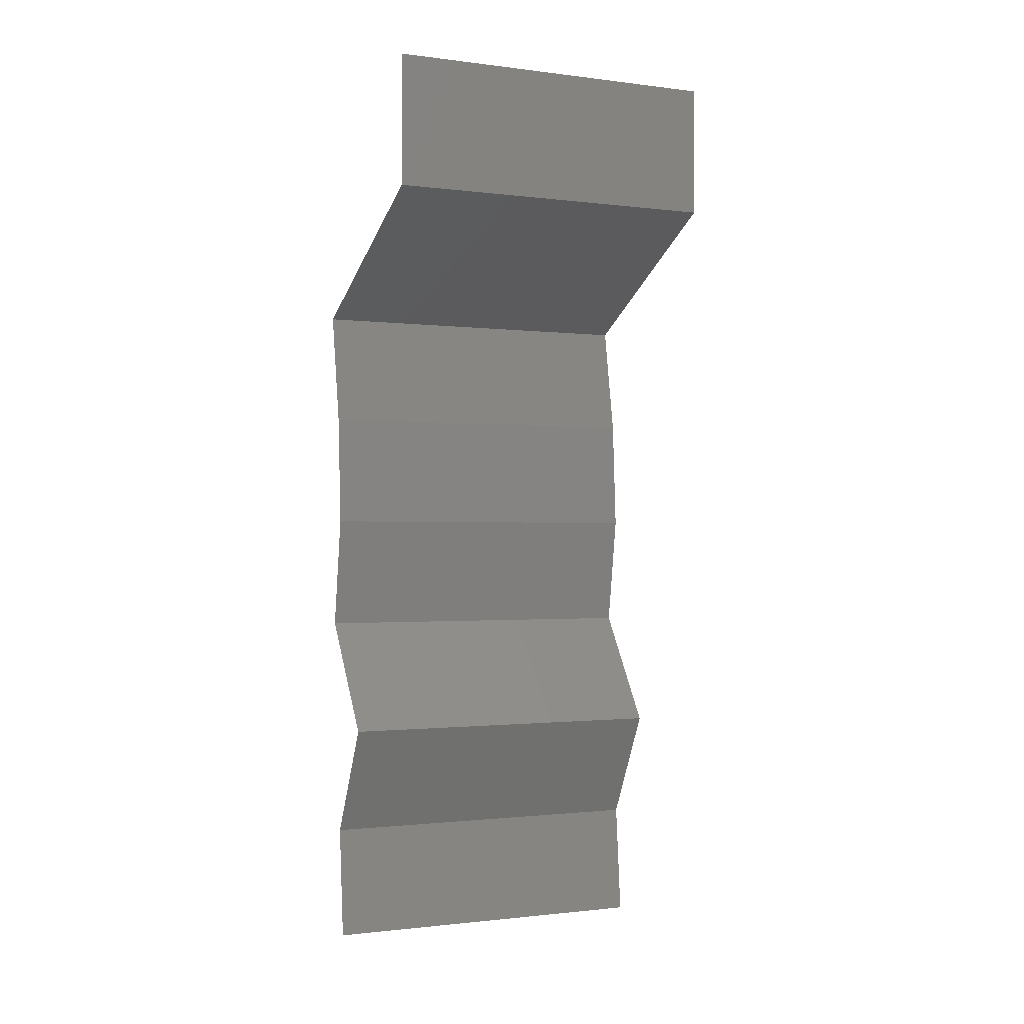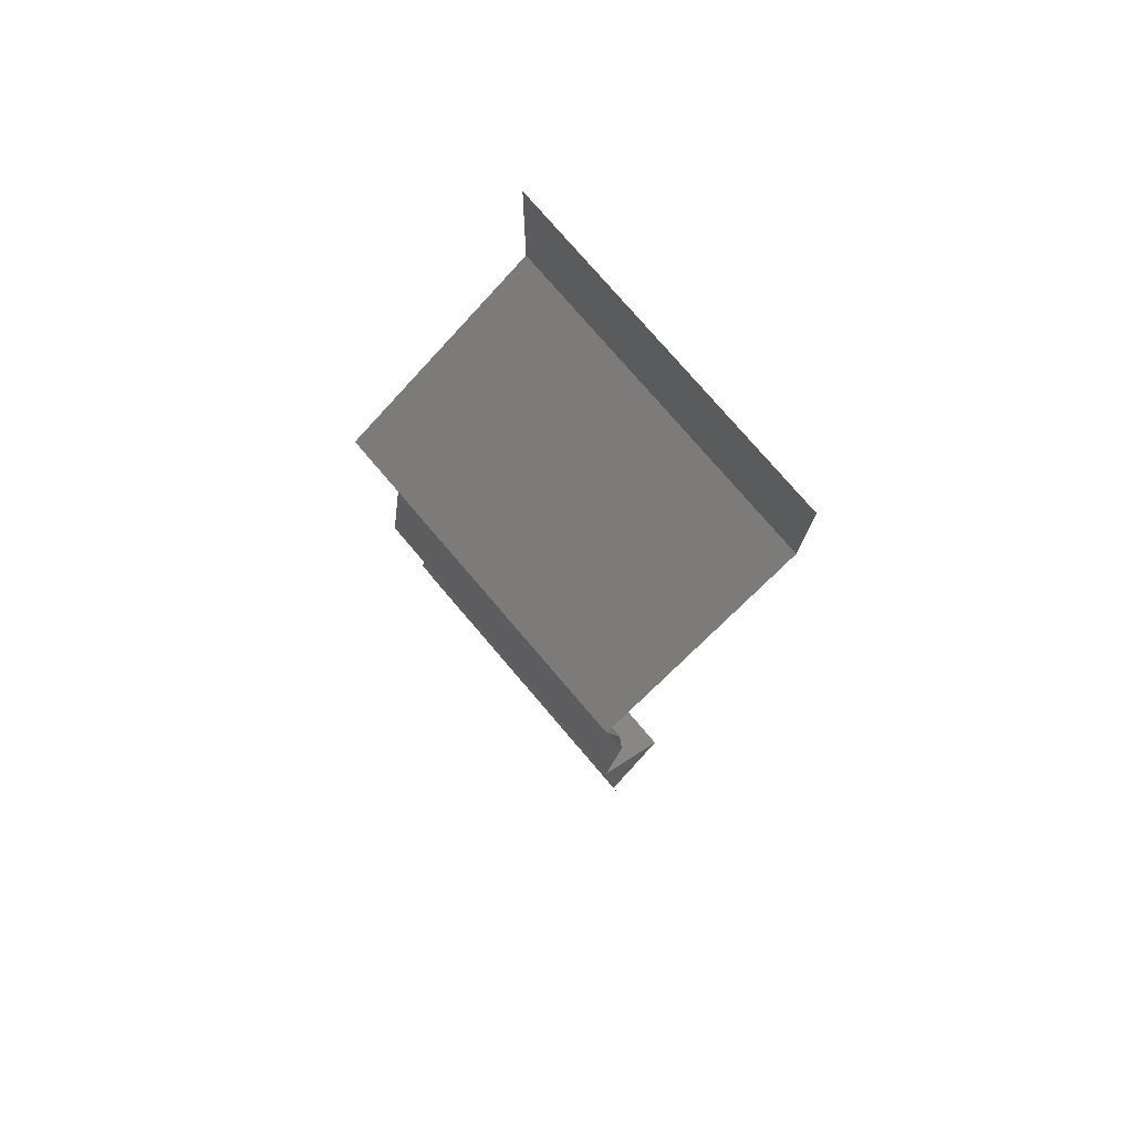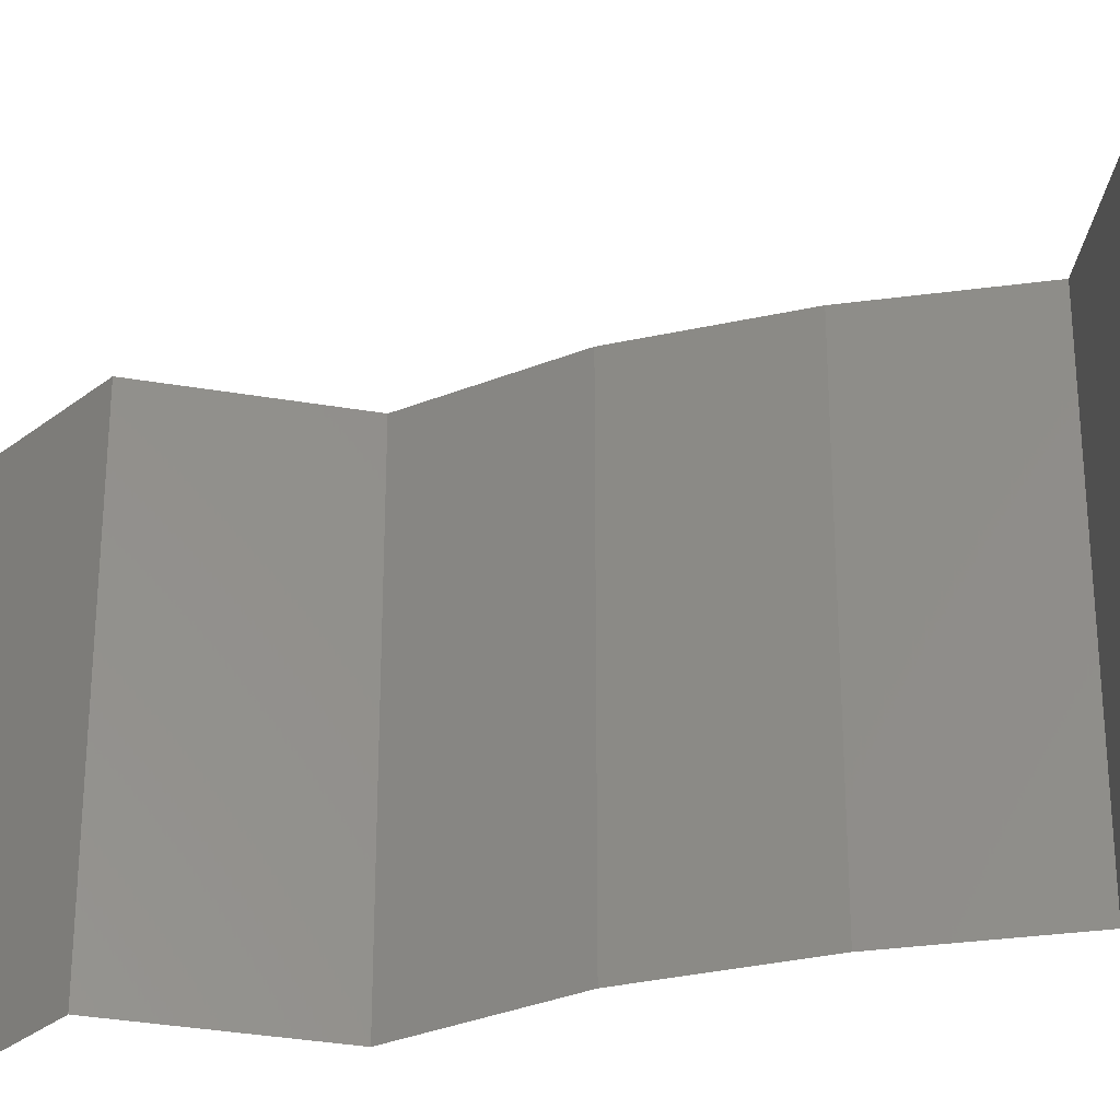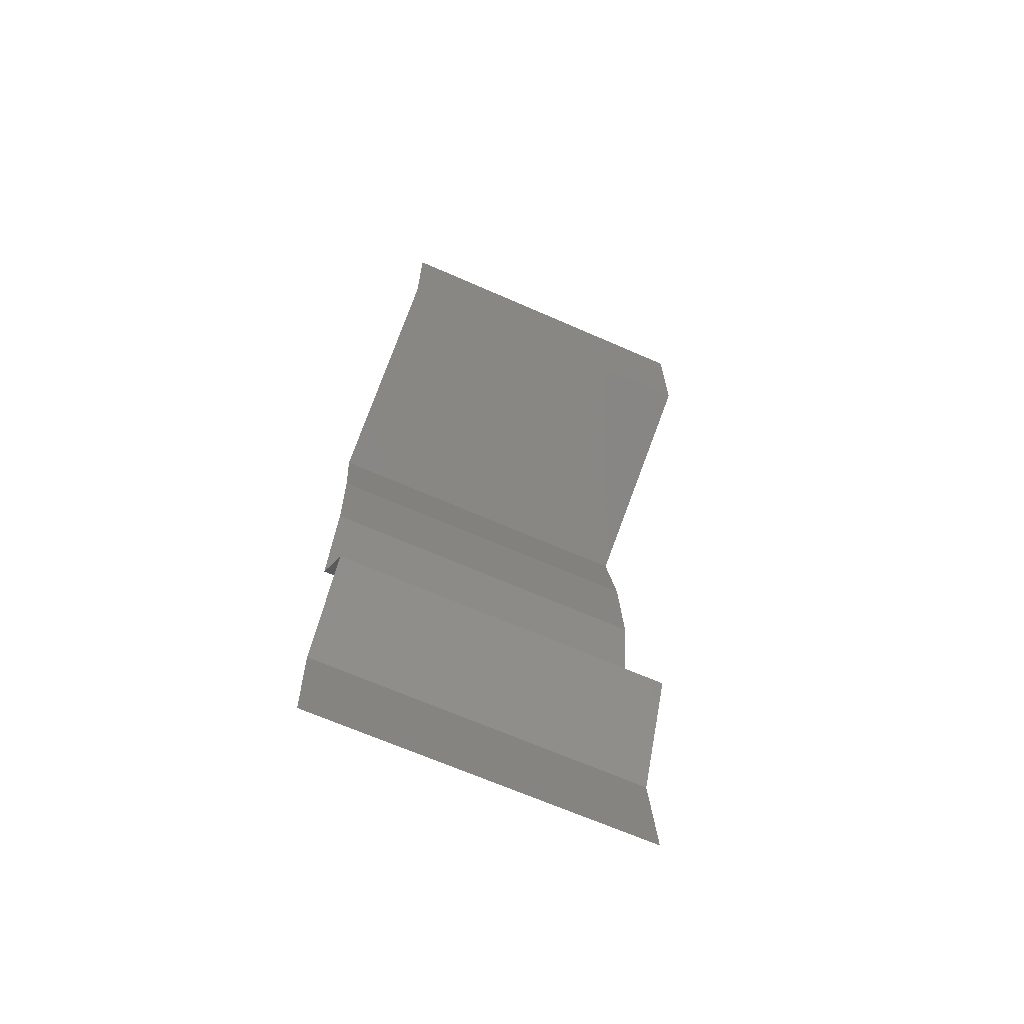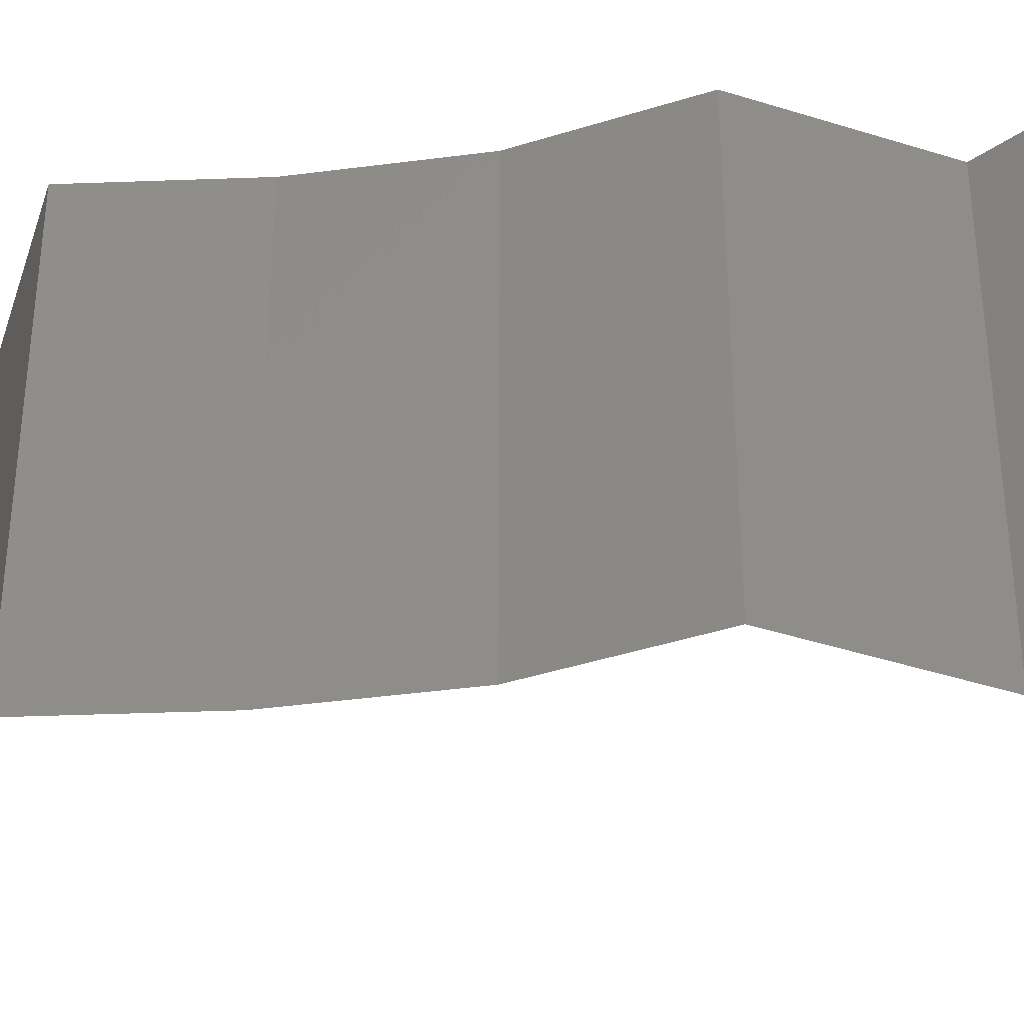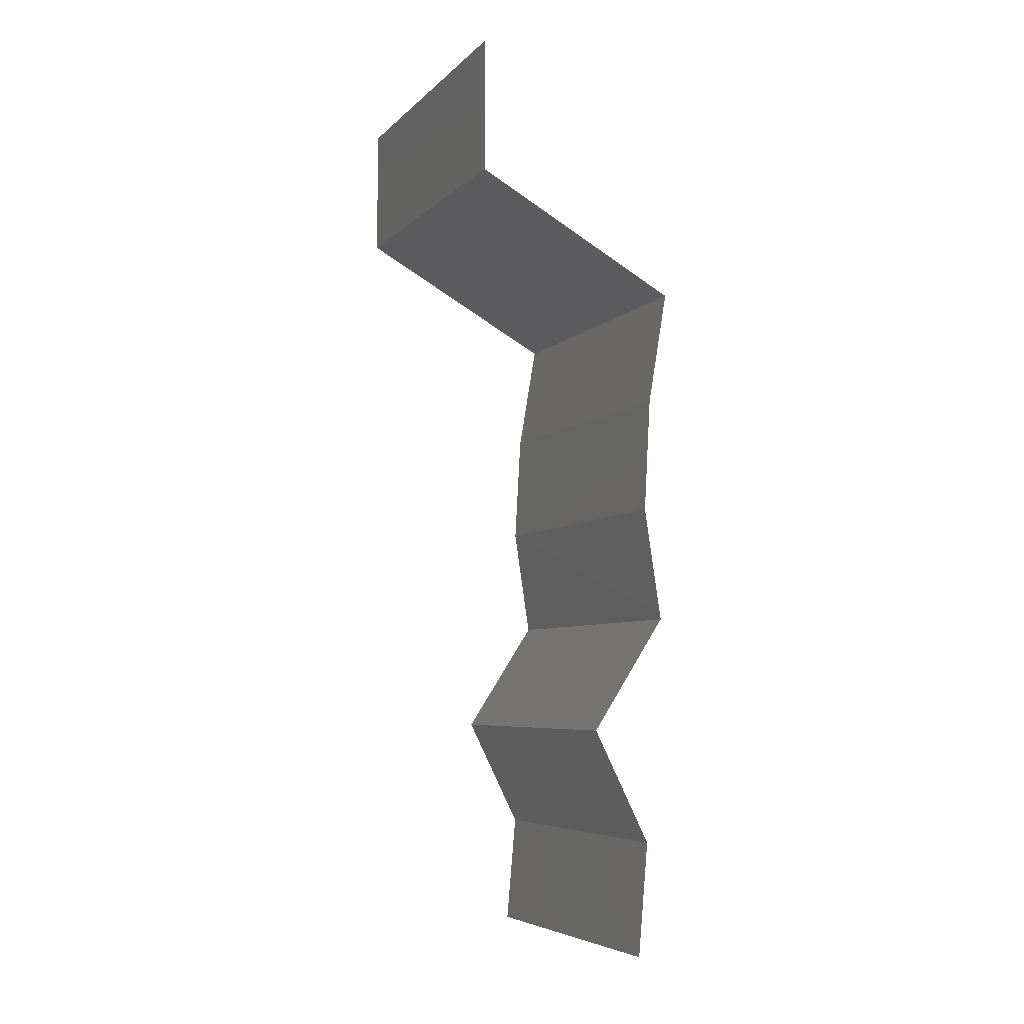
<metadata>
{"format":"stl","ext":"stl","renderer":"f3d","projection":"perspective","resolution":1024,"background":"white","views":[{"elev":-1.1,"azim":64.4,"up":"+Y"},{"elev":77.0,"azim":-40.5,"up":"+Y"},{"elev":-33.8,"azim":110.0,"up":"+Z"},{"elev":-67.5,"azim":66.3,"up":"+Y"},{"elev":-42.4,"azim":-77.8,"up":"+Z"},{"elev":-5.8,"azim":157.4,"up":"+Y"}]}
</metadata>
<code>
# stl→obj: 48 verts, 72 faces
v 0.04 0.06 0.02
v 0.04 0.05613 0.015
v 0.04 0.06 0.01
v 0.04 0.05227 0
v 0.04 0.05613 0.005
v 0.04 0.05227 0.01
v 0.04 0.06 0
v 0.04 0.05227 0.02
v 0.03587 0.04998 0.015
v 0.02819 0.04573 0
v 0.03233 0.04802 0.005
v 0.02819 0.04573 0.01
v 0.0361 0.05011 0.005
v 0.03209 0.04789 0.015
v 0.02819 0.04573 0.02
v 0.0341 0.049 0.02
v 0.0341 0.049 0
v 0.0341 0.049 0.01
v 0.02875 0.04247 0.005
v 0.02931 0.0392 0
v 0.02875 0.04247 0.015
v 0.02931 0.0392 0.01
v 0.02931 0.0392 0.02
v 0.02949 0.03593 0.005
v 0.02968 0.03267 0
v 0.02949 0.03593 0.015
v 0.02968 0.03267 0.01
v 0.02968 0.03267 0.02
v 0.02918 0.0294 0.005
v 0.02869 0.02613 0
v 0.02869 0.02613 0.02
v 0.02918 0.0294 0.015
v 0.02869 0.02613 0.01
v 0.03296 0.0196 0
v 0.03082 0.02287 0.005
v 0.03296 0.0196 0.01
v 0.03082 0.02287 0.015
v 0.03296 0.0196 0.02
v 0.0297 0.01307 0.01
v 0.03133 0.01633 0.005
v 0.03133 0.01633 0.015
v 0.0297 0.01307 0
v 0.0297 0.01307 0.02
v 0.03027 0.006533 0.02
v 0.02999 0.0098 0.015
v 0.03027 0.006533 0.01
v 0.02999 0.0098 0.005
v 0.03027 0.006533 0
f 1 2 3
f 4 5 6
f 3 5 7
f 6 2 8
f 7 5 4
f 8 2 1
f 6 5 3
f 3 2 6
f 8 9 6
f 10 11 12
f 6 13 4
f 12 14 15
f 16 9 8
f 17 11 10
f 15 14 16
f 4 13 17
f 16 14 9
f 17 13 11
f 14 18 9
f 13 18 11
f 12 18 14
f 11 18 12
f 9 18 6
f 6 18 13
f 10 19 20
f 12 21 22
f 22 19 12
f 23 21 15
f 12 19 10
f 15 21 12
f 20 19 22
f 22 21 23
f 20 24 25
f 22 26 27
f 28 26 23
f 27 24 22
f 22 24 20
f 23 26 22
f 25 24 27
f 27 26 28
f 25 29 30
f 31 32 28
f 33 29 27
f 27 32 33
f 27 29 25
f 28 32 27
f 30 29 33
f 33 32 31
f 34 35 36
f 31 37 33
f 36 37 38
f 33 35 30
f 30 35 34
f 33 37 36
f 38 37 31
f 36 35 33
f 39 40 36
f 36 41 39
f 34 40 42
f 43 41 38
f 36 40 34
f 38 41 36
f 42 40 39
f 39 41 43
f 44 45 43
f 46 47 39
f 42 47 48
f 39 45 46
f 39 47 42
f 43 45 39
f 48 47 46
f 46 45 44

</code>
